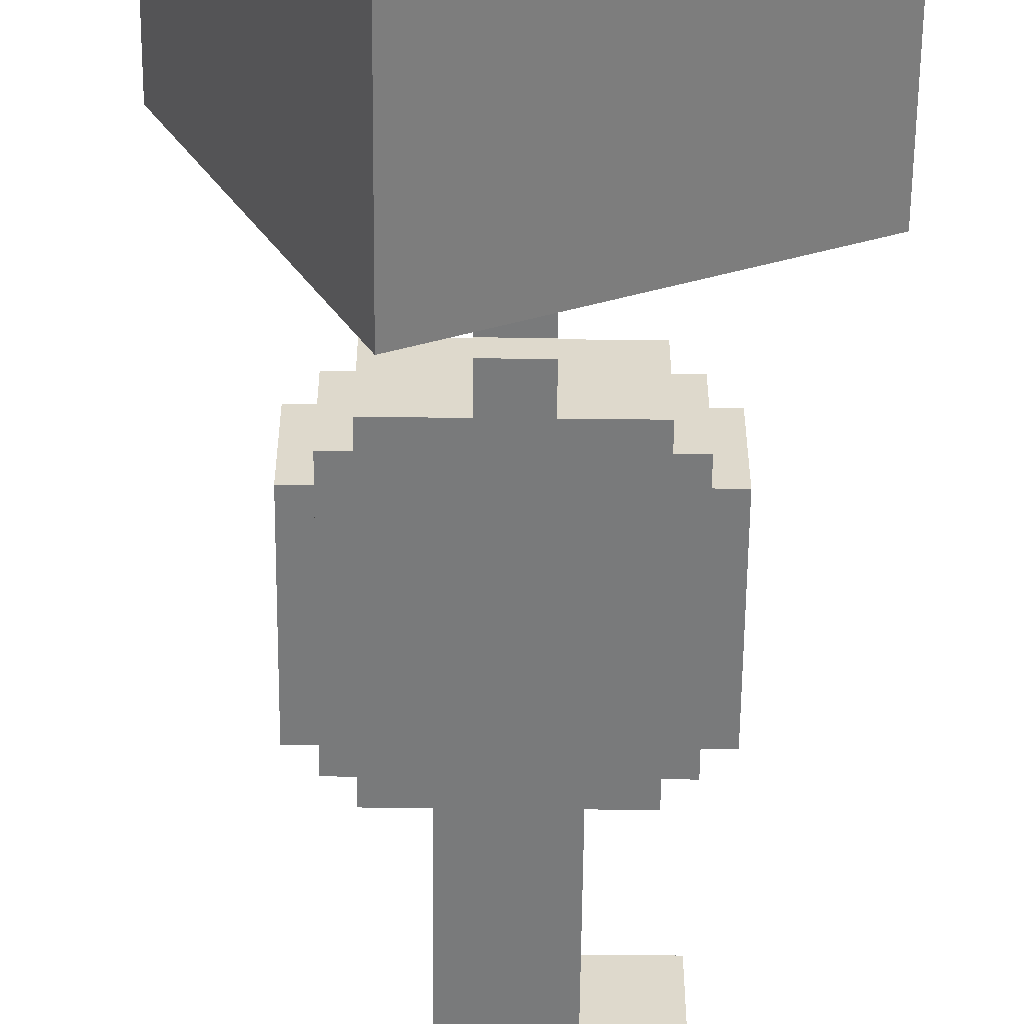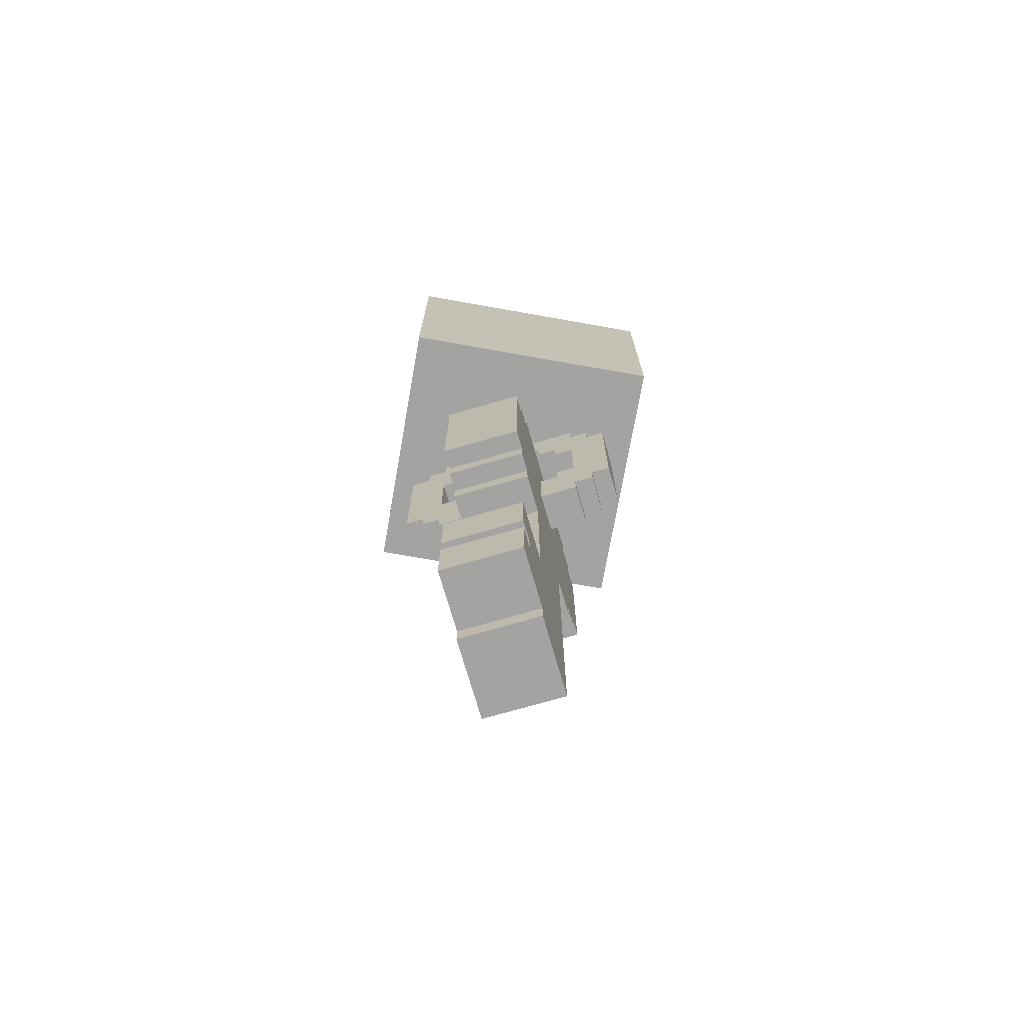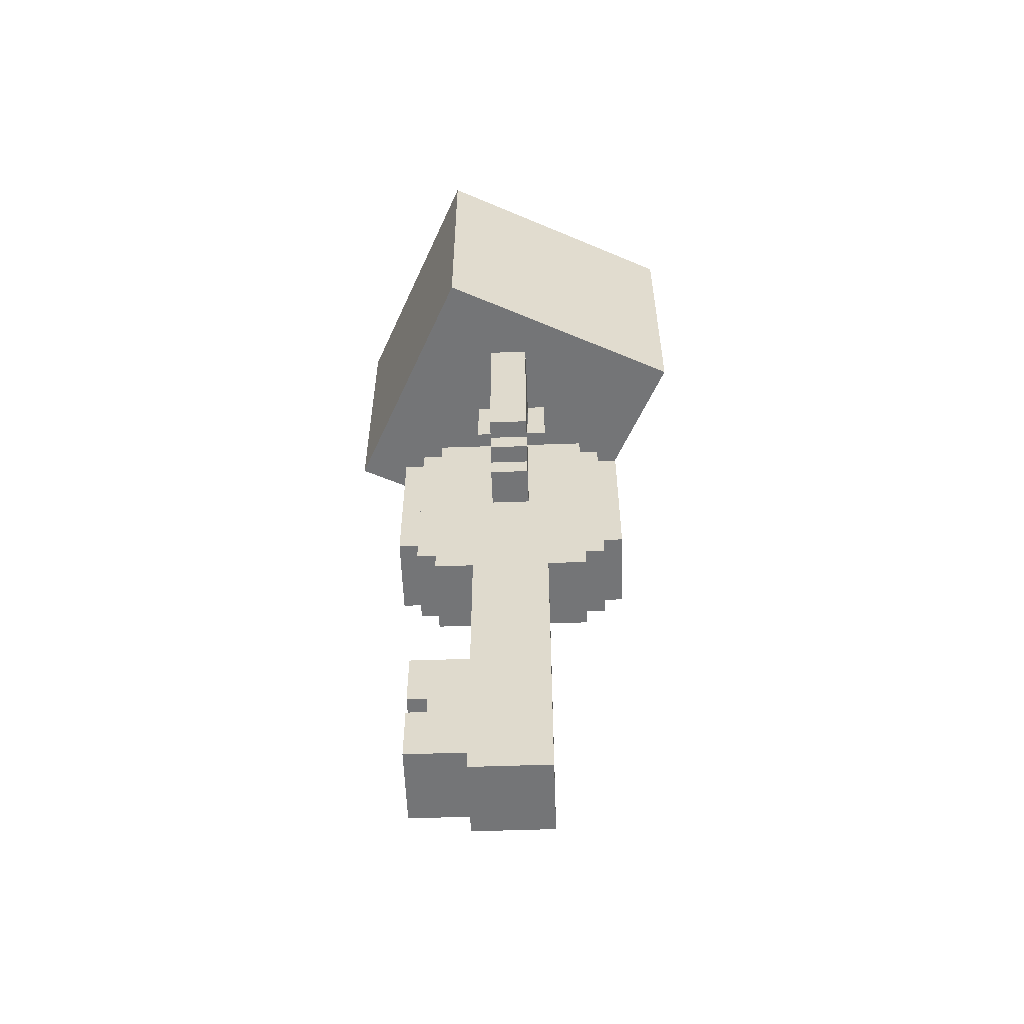
<metadata>
{"format":"obj","ext":"obj","renderer":"f3d","projection":"perspective","resolution":1024,"background":"white","views":[{"elev":-58.0,"azim":179.4,"up":"+Z"},{"elev":-73.1,"azim":-73.9,"up":"+Y"},{"elev":-56.4,"azim":2.1,"up":"+Y"}]}
</metadata>
<code>
g key_school
v 0.03603 -0.4945 -0.03334
v -0.03063 -0.4945 -0.03334
v -0.03063 -0.4945 0.03332
v 0.03603 -0.4945 0.03332
v -0.03063 -0.2279 -0.03334
v -0.03063 -0.2279 0.03332
v -0.03063 -0.4945 0.03332
v -0.03063 -0.4945 -0.03334
v 0.01937 -0.1112 0.06665
v -0.01396 -0.1112 0.06665
v -0.01396 -0.1112 0.08331
v 0.01937 -0.1112 0.08331
v 0.01937 -0.0779 0.04998
v -0.01396 -0.0779 0.04998
v -0.01396 -0.0779 0.03332
v 0.01937 -0.0779 0.03332
v 0.01937 -0.06124 0.06665
v -0.01396 -0.06124 0.06665
v -0.01396 -0.06124 0.04998
v 0.01937 -0.06124 0.04998
v -0.03063 -0.4778 -0.03334
v -0.08062 -0.4778 -0.03334
v -0.08062 -0.4778 0.03332
v -0.03063 -0.4778 0.03332
v -0.01396 -0.1112 0.06665
v -0.01396 -0.1279 0.06665
v -0.01396 -0.1279 0.03332
v -0.01396 -0.0779 0.03332
v -0.01396 -0.0779 0.04998
v -0.01396 -0.09457 0.08331
v -0.01396 -0.1112 0.08331
v -0.01396 -0.09457 0.09997
v -0.01396 -0.06124 0.06665
v -0.01396 -0.06124 0.04998
v -0.01396 0.005416 0.06665
v -0.01396 0.03874 0.09997
v -0.01396 0.02208 0.04998
v -0.01396 0.005416 0.04998
v -0.01396 0.02208 0.03332
v -0.01396 0.03874 0.08331
v -0.01396 0.05541 0.08331
v -0.01396 0.03874 0.03332
v -0.01396 0.03874 0.01665
v -0.01396 0.05541 0.06665
v -0.01396 0.07207 0.01665
v -0.01396 0.07207 0.06665
v 0.01937 -0.1279 0.03332
v 0.01937 -0.1112 0.06665
v 0.01937 -0.0779 0.04998
v 0.01937 -0.0779 0.03332
v 0.01937 -0.1279 0.06665
v 0.01937 -0.09457 0.08331
v 0.01937 -0.1112 0.08331
v 0.01937 -0.09457 0.09997
v 0.01937 -0.06124 0.06665
v 0.01937 -0.06124 0.04998
v 0.01937 0.005416 0.06665
v 0.01937 0.03874 0.09997
v 0.01937 0.02208 0.04998
v 0.01937 0.005416 0.04998
v 0.01937 0.02208 0.03332
v 0.01937 0.03874 0.08331
v 0.01937 0.03874 0.03332
v 0.01937 0.05541 0.08331
v 0.01937 0.03874 0.01665
v 0.01937 0.05541 0.06665
v 0.01937 0.07207 0.06665
v 0.01937 0.07207 0.01665
v 0.03603 0.02208 -0.01667
v -0.03063 0.02208 -0.01667
v -0.03063 0.02208 0.01665
v 0.03603 0.02208 0.01665
v -0.1534 0.3054 -0.05337
v -0.1534 0.07207 -0.05337
v 0.05606 0.07207 -0.1561
v 0.05606 0.3054 -0.1561
v -0.03063 0.07207 -0.01667
v -0.03063 0.07207 0.01665
v -0.03063 0.02208 0.01665
v -0.03063 0.02208 -0.01667
v 0.1027 -0.06124 0.03332
v 0.08602 -0.06124 0.03332
v 0.08602 -0.06124 -0.03334
v 0.1027 -0.06124 -0.03334
v 0.01937 -0.1279 0.03332
v -0.01396 -0.1279 0.03332
v -0.01396 -0.1279 0.06665
v 0.01937 -0.1279 0.06665
v 0.01937 0.07207 0.06665
v 0.01937 0.05541 0.06665
v -0.01396 0.05541 0.06665
v -0.01396 0.07207 0.06665
v -0.08062 -0.3612 -0.03334
v -0.08062 -0.3612 0.03332
v -0.08062 -0.4112 0.03332
v -0.08062 -0.4112 -0.03334
v -0.08062 -0.4278 -0.03334
v -0.08062 -0.4278 0.03332
v -0.08062 -0.4778 0.03332
v -0.08062 -0.4778 -0.03334
v -0.06396 -0.02791 -0.03334
v -0.06396 -0.02791 0.03332
v -0.06396 -0.04458 0.03332
v -0.06396 -0.04458 -0.03334
v -0.01396 -0.06124 0.04998
v -0.01396 -0.0779 0.04998
v 0.01937 -0.0779 0.04998
v 0.01937 -0.06124 0.04998
v -0.01396 0.02208 0.04998
v -0.01396 0.005416 0.04998
v 0.01937 0.005416 0.04998
v 0.01937 0.02208 0.04998
v 0.03603 -0.4945 -0.03334
v 0.03603 -0.4945 0.03332
v 0.03603 -0.2279 0.03332
v 0.03603 -0.2279 -0.03334
v 0.1588 0.3054 0.05335
v 0.1588 0.07207 0.05335
v -0.05066 0.07207 0.1561
v -0.05066 0.3054 0.1561
v -0.08062 -0.04458 -0.03334
v -0.08062 -0.04458 0.03332
v -0.08062 -0.2112 0.03332
v -0.08062 -0.2112 -0.03334
v -0.01396 0.005416 0.06665
v -0.01396 -0.06124 0.06665
v 0.01937 -0.06124 0.06665
v 0.01937 0.005416 0.06665
v -0.08062 -0.3612 -0.03334
v -0.08062 -0.4112 -0.03334
v -0.06396 -0.4112 -0.03334
v -0.03063 -0.3612 -0.03334
v -0.03063 -0.4778 -0.03334
v -0.06396 -0.4278 -0.03334
v -0.08062 -0.4778 -0.03334
v -0.08062 -0.4278 -0.03334
v -0.03063 -0.4778 0.03332
v -0.06396 -0.4278 0.03332
v -0.06396 -0.4112 0.03332
v -0.03063 -0.3612 0.03332
v -0.08062 -0.4112 0.03332
v -0.08062 -0.3612 0.03332
v -0.08062 -0.4278 0.03332
v -0.08062 -0.4778 0.03332
v -0.09728 -0.1945 0.03332
v -0.09728 -0.06124 0.03332
v -0.08062 -0.06124 0.03332
v -0.08062 -0.1945 0.03332
v 0.06935 -0.02791 -0.03334
v -0.06396 -0.02791 -0.03334
v -0.06396 -0.04458 -0.03334
v 0.06935 -0.04458 -0.03334
v 0.06935 -0.2112 -0.03334
v -0.06396 -0.2112 -0.03334
v -0.06396 -0.2279 -0.03334
v 0.06935 -0.2279 -0.03334
v -0.08062 -0.1945 -0.03334
v -0.09728 -0.1945 -0.03334
v -0.09728 -0.1945 0.03332
v -0.08062 -0.1945 0.03332
v 0.1027 -0.1945 -0.03334
v 0.08602 -0.1945 -0.03334
v 0.08602 -0.1945 0.03332
v 0.1027 -0.1945 0.03332
v -0.06396 -0.2279 -0.03334
v -0.06396 -0.2279 0.03332
v 0.06935 -0.2279 0.03332
v 0.06935 -0.2279 -0.03334
v -0.03063 -0.2279 -0.03334
v -0.03063 -0.4945 -0.03334
v 0.03603 -0.4945 -0.03334
v 0.03603 -0.2279 -0.03334
v -0.09728 -0.06124 -0.03334
v -0.09728 -0.1945 -0.03334
v -0.08062 -0.1945 -0.03334
v -0.08062 -0.06124 -0.03334
v 0.03603 0.02208 0.01665
v -0.03063 0.02208 0.01665
v -0.03063 0.07207 0.01665
v 0.03603 0.07207 0.01665
v -0.03063 0.02208 -0.01667
v 0.03603 0.02208 -0.01667
v 0.03603 0.07207 -0.01667
v -0.03063 0.07207 -0.01667
v 0.06935 -0.2279 0.03332
v -0.06396 -0.2279 0.03332
v -0.06396 -0.2112 0.03332
v 0.06935 -0.2112 0.03332
v 0.08602 -0.06124 -0.03334
v 0.08602 -0.1945 -0.03334
v 0.1027 -0.1945 -0.03334
v 0.1027 -0.06124 -0.03334
v 0.03603 -0.4945 0.03332
v -0.03063 -0.4945 0.03332
v -0.03063 -0.2279 0.03332
v 0.03603 -0.2279 0.03332
v 0.08602 -0.04458 -0.03334
v -0.08062 -0.04458 -0.03334
v -0.08062 -0.2112 -0.03334
v 0.08602 -0.2112 -0.03334
v 0.08602 -0.04458 0.03332
v 0.08602 -0.2112 0.03332
v -0.08062 -0.2112 0.03332
v -0.08062 -0.04458 0.03332
v -0.03063 -0.3612 0.03332
v -0.08062 -0.3612 0.03332
v -0.08062 -0.3612 -0.03334
v -0.03063 -0.3612 -0.03334
v 0.01937 -0.09457 0.08331
v -0.01396 -0.09457 0.08331
v -0.01396 -0.09457 0.09997
v 0.01937 -0.09457 0.09997
v -0.06396 -0.4112 -0.03334
v -0.08062 -0.4112 -0.03334
v -0.08062 -0.4112 0.03332
v -0.06396 -0.4112 0.03332
v 0.08602 -0.2112 -0.03334
v -0.08062 -0.2112 -0.03334
v -0.08062 -0.2112 0.03332
v 0.08602 -0.2112 0.03332
v 0.01937 -0.09457 0.08331
v 0.01937 -0.1112 0.08331
v -0.01396 -0.1112 0.08331
v -0.01396 -0.09457 0.08331
v -0.06396 -0.4112 -0.03334
v -0.06396 -0.4112 0.03332
v -0.06396 -0.4278 0.03332
v -0.06396 -0.4278 -0.03334
v 0.08602 -0.2112 -0.03334
v 0.08602 -0.2112 0.03332
v 0.08602 -0.04458 0.03332
v 0.08602 -0.04458 -0.03334
v 0.1027 -0.1945 -0.03334
v 0.1027 -0.1945 0.03332
v 0.1027 -0.06124 0.03332
v 0.1027 -0.06124 -0.03334
v -0.09728 -0.06124 -0.03334
v -0.09728 -0.06124 0.03332
v -0.09728 -0.1945 0.03332
v -0.09728 -0.1945 -0.03334
v 0.05606 0.07207 -0.1561
v 0.1588 0.07207 0.05335
v 0.1588 0.3054 0.05335
v 0.05606 0.3054 -0.1561
v -0.06396 -0.2112 -0.03334
v -0.06396 -0.2112 0.03332
v -0.06396 -0.2279 0.03332
v -0.06396 -0.2279 -0.03334
v 0.01937 0.03874 0.09997
v 0.01937 -0.09457 0.09997
v -0.01396 -0.09457 0.09997
v -0.01396 0.03874 0.09997
v 0.01937 0.05541 0.08331
v -0.01396 0.05541 0.08331
v -0.01396 0.05541 0.06665
v 0.01937 0.05541 0.06665
v 0.01937 0.02208 0.03332
v -0.01396 0.02208 0.03332
v -0.01396 0.02208 0.04998
v 0.01937 0.02208 0.04998
v 0.01937 0.03874 0.01665
v -0.01396 0.03874 0.01665
v -0.01396 0.03874 0.03332
v 0.01937 0.03874 0.03332
v 0.01937 -0.1112 0.06665
v 0.01937 -0.1279 0.06665
v -0.01396 -0.1279 0.06665
v -0.01396 -0.1112 0.06665
v -0.06396 -0.04458 0.03332
v -0.06396 -0.02791 0.03332
v 0.06935 -0.02791 0.03332
v 0.06935 -0.04458 0.03332
v 0.01937 0.005416 0.04998
v -0.01396 0.005416 0.04998
v -0.01396 0.005416 0.06665
v 0.01937 0.005416 0.06665
v 0.06935 -0.04458 -0.03334
v 0.06935 -0.04458 0.03332
v 0.06935 -0.02791 0.03332
v 0.06935 -0.02791 -0.03334
v 0.1588 0.3054 0.05335
v -0.05066 0.3054 0.1561
v -0.1534 0.3054 -0.05337
v 0.05606 0.3054 -0.1561
v 0.06935 -0.02791 0.03332
v -0.06396 -0.02791 0.03332
v -0.06396 -0.02791 -0.03334
v 0.06935 -0.02791 -0.03334
v -0.08062 -0.06124 0.03332
v -0.09728 -0.06124 0.03332
v -0.09728 -0.06124 -0.03334
v -0.08062 -0.06124 -0.03334
v 0.08602 -0.1945 0.03332
v 0.08602 -0.06124 0.03332
v 0.1027 -0.06124 0.03332
v 0.1027 -0.1945 0.03332
v -0.1534 0.3054 -0.05337
v -0.05066 0.3054 0.1561
v -0.05066 0.07207 0.1561
v -0.1534 0.07207 -0.05337
v -0.01396 0.03874 0.03332
v -0.01396 0.02208 0.03332
v 0.01937 0.02208 0.03332
v 0.01937 0.03874 0.03332
v -0.1534 0.07207 -0.05337
v -0.05066 0.07207 0.1561
v 0.1588 0.07207 0.05335
v 0.05606 0.07207 -0.1561
v 0.03603 0.02208 -0.01667
v 0.03603 0.02208 0.01665
v 0.03603 0.07207 0.01665
v 0.03603 0.07207 -0.01667
v -0.06396 -0.4278 0.03332
v -0.08062 -0.4278 0.03332
v -0.08062 -0.4278 -0.03334
v -0.06396 -0.4278 -0.03334
v 0.01937 0.03874 0.09997
v -0.01396 0.03874 0.09997
v -0.01396 0.03874 0.08331
v 0.01937 0.03874 0.08331
v 0.08602 -0.04458 0.03332
v -0.08062 -0.04458 0.03332
v -0.08062 -0.04458 -0.03334
v 0.08602 -0.04458 -0.03334
v 0.06935 -0.2279 -0.03334
v 0.06935 -0.2279 0.03332
v 0.06935 -0.2112 0.03332
v 0.06935 -0.2112 -0.03334
v 0.01937 0.05541 0.08331
v 0.01937 0.03874 0.08331
v -0.01396 0.03874 0.08331
v -0.01396 0.05541 0.08331
v 0.01937 -0.1112 -0.06648
v 0.01937 -0.1112 -0.08314
v -0.01396 -0.1112 -0.08314
v -0.01396 -0.1112 -0.06648
v 0.01937 -0.0779 -0.04981
v 0.01937 -0.0779 -0.03315
v -0.01396 -0.0779 -0.03315
v -0.01396 -0.0779 -0.04981
v 0.01937 -0.06124 -0.06648
v 0.01937 -0.06124 -0.04981
v -0.01396 -0.06124 -0.04981
v -0.01396 -0.06124 -0.06648
v -0.01396 -0.1112 -0.06648
v -0.01396 -0.1279 -0.03315
v -0.01396 -0.1279 -0.06648
v -0.01396 -0.0779 -0.03315
v -0.01396 -0.0779 -0.04981
v -0.01396 -0.09457 -0.08314
v -0.01396 -0.1112 -0.08314
v -0.01396 -0.09457 -0.0998
v -0.01396 -0.06124 -0.06648
v -0.01396 -0.06124 -0.04981
v -0.01396 0.005416 -0.06648
v -0.01396 0.03874 -0.0998
v -0.01396 0.02208 -0.04981
v -0.01396 0.005416 -0.04981
v -0.01396 0.02208 -0.03315
v -0.01396 0.03874 -0.08314
v -0.01396 0.05541 -0.08314
v -0.01396 0.03874 -0.03315
v -0.01396 0.03874 -0.01648
v -0.01396 0.05541 -0.06648
v -0.01396 0.07207 -0.01648
v -0.01396 0.07207 -0.06648
v 0.01937 -0.1279 -0.03315
v 0.01937 -0.0779 -0.03315
v 0.01937 -0.0779 -0.04981
v 0.01937 -0.1112 -0.06648
v 0.01937 -0.1279 -0.06648
v 0.01937 -0.09457 -0.08314
v 0.01937 -0.1112 -0.08314
v 0.01937 -0.09457 -0.0998
v 0.01937 -0.06124 -0.06648
v 0.01937 -0.06124 -0.04981
v 0.01937 0.005416 -0.06648
v 0.01937 0.03874 -0.0998
v 0.01937 0.02208 -0.04981
v 0.01937 0.005416 -0.04981
v 0.01937 0.02208 -0.03315
v 0.01937 0.03874 -0.08314
v 0.01937 0.03874 -0.03315
v 0.01937 0.05541 -0.08314
v 0.01937 0.03874 -0.01648
v 0.01937 0.05541 -0.06648
v 0.01937 0.07207 -0.06648
v 0.01937 0.07207 -0.01648
v 0.01937 -0.1279 -0.03315
v 0.01937 -0.1279 -0.06648
v -0.01396 -0.1279 -0.06648
v -0.01396 -0.1279 -0.03315
v 0.01937 0.07207 -0.06648
v -0.01396 0.07207 -0.06648
v -0.01396 0.05541 -0.06648
v 0.01937 0.05541 -0.06648
v -0.01396 -0.06124 -0.04981
v 0.01937 -0.06124 -0.04981
v 0.01937 -0.0779 -0.04981
v -0.01396 -0.0779 -0.04981
v -0.01396 0.02208 -0.04981
v 0.01937 0.02208 -0.04981
v 0.01937 0.005416 -0.04981
v -0.01396 0.005416 -0.04981
v -0.01396 0.005416 -0.06648
v 0.01937 0.005416 -0.06648
v 0.01937 -0.06124 -0.06648
v -0.01396 -0.06124 -0.06648
v 0.01937 -0.09457 -0.08314
v 0.01937 -0.09457 -0.0998
v -0.01396 -0.09457 -0.0998
v -0.01396 -0.09457 -0.08314
v 0.01937 -0.09457 -0.08314
v -0.01396 -0.09457 -0.08314
v -0.01396 -0.1112 -0.08314
v 0.01937 -0.1112 -0.08314
v 0.01937 0.03874 -0.0998
v -0.01396 0.03874 -0.0998
v -0.01396 -0.09457 -0.0998
v 0.01937 -0.09457 -0.0998
v 0.01937 0.05541 -0.08314
v 0.01937 0.05541 -0.06648
v -0.01396 0.05541 -0.06648
v -0.01396 0.05541 -0.08314
v 0.01937 0.02208 -0.03315
v 0.01937 0.02208 -0.04981
v -0.01396 0.02208 -0.04981
v -0.01396 0.02208 -0.03315
v 0.01937 0.03874 -0.01648
v 0.01937 0.03874 -0.03315
v -0.01396 0.03874 -0.03315
v -0.01396 0.03874 -0.01648
v 0.01937 -0.1112 -0.06648
v -0.01396 -0.1112 -0.06648
v -0.01396 -0.1279 -0.06648
v 0.01937 -0.1279 -0.06648
v 0.01937 0.005416 -0.04981
v 0.01937 0.005416 -0.06648
v -0.01396 0.005416 -0.06648
v -0.01396 0.005416 -0.04981
v -0.01396 0.03874 -0.03315
v 0.01937 0.03874 -0.03315
v 0.01937 0.02208 -0.03315
v -0.01396 0.02208 -0.03315
v 0.01937 0.03874 -0.0998
v 0.01937 0.03874 -0.08314
v -0.01396 0.03874 -0.08314
v -0.01396 0.03874 -0.0998
v 0.01937 0.05541 -0.08314
v -0.01396 0.05541 -0.08314
v -0.01396 0.03874 -0.08314
v 0.01937 0.03874 -0.08314
g key_school_0
f 3 2 1
f 4 3 1
f 7 6 5
f 8 7 5
f 11 10 9
f 12 11 9
f 15 14 13
f 16 15 13
f 19 18 17
f 20 19 17
f 23 22 21
f 24 23 21
f 27 26 25
f 27 25 28
f 25 29 28
f 25 30 29
f 25 31 30
f 30 32 29
f 29 32 33
f 29 33 34
f 33 32 35
f 35 32 36
f 37 35 36
f 38 35 37
f 39 37 36
f 39 36 40
f 39 40 41
f 42 39 41
f 43 42 41
f 43 41 44
f 43 44 45
f 44 46 45
f 49 48 47
f 50 49 47
f 47 48 51
f 48 49 52
f 48 52 53
f 52 49 54
f 49 55 54
f 49 56 55
f 55 57 54
f 57 58 54
f 59 58 57
f 60 59 57
f 61 58 59
f 61 62 58
f 62 61 63
f 64 62 63
f 65 64 63
f 65 66 64
f 67 66 65
f 68 67 65
f 71 70 69
f 72 71 69
f 75 74 73
f 76 75 73
f 79 78 77
f 80 79 77
f 83 82 81
f 84 83 81
f 87 86 85
f 88 87 85
f 91 90 89
f 92 91 89
f 95 94 93
f 96 95 93
f 99 98 97
f 100 99 97
f 103 102 101
f 104 103 101
f 107 106 105
f 108 107 105
f 111 110 109
f 112 111 109
f 115 114 113
f 116 115 113
f 119 118 117
f 120 119 117
f 123 122 121
f 124 123 121
f 127 126 125
f 128 127 125
f 131 130 129
f 132 131 129
f 131 132 133
f 131 133 134
f 133 135 134
f 135 136 134
f 139 138 137
f 139 137 140
f 141 139 140
f 142 141 140
f 138 143 137
f 143 144 137
f 147 146 145
f 148 147 145
f 151 150 149
f 152 151 149
f 155 154 153
f 156 155 153
f 159 158 157
f 160 159 157
f 163 162 161
f 164 163 161
f 167 166 165
f 168 167 165
f 171 170 169
f 172 171 169
f 175 174 173
f 176 175 173
f 179 178 177
f 180 179 177
f 183 182 181
f 184 183 181
f 187 186 185
f 188 187 185
f 191 190 189
f 192 191 189
f 195 194 193
f 196 195 193
f 199 198 197
f 200 199 197
f 203 202 201
f 204 203 201
f 207 206 205
f 208 207 205
f 211 210 209
f 212 211 209
f 215 214 213
f 216 215 213
f 219 218 217
f 220 219 217
f 223 222 221
f 224 223 221
f 227 226 225
f 228 227 225
f 231 230 229
f 232 231 229
f 235 234 233
f 236 235 233
f 239 238 237
f 240 239 237
f 243 242 241
f 244 243 241
f 247 246 245
f 248 247 245
f 251 250 249
f 252 251 249
f 255 254 253
f 256 255 253
f 259 258 257
f 260 259 257
f 263 262 261
f 264 263 261
f 267 266 265
f 268 267 265
f 271 270 269
f 272 271 269
f 275 274 273
f 276 275 273
f 279 278 277
f 280 279 277
f 283 282 281
f 284 283 281
f 287 286 285
f 288 287 285
f 291 290 289
f 292 291 289
f 295 294 293
f 296 295 293
f 299 298 297
f 300 299 297
f 303 302 301
f 304 303 301
f 307 306 305
f 308 307 305
f 311 310 309
f 312 311 309
f 315 314 313
f 316 315 313
f 319 318 317
f 320 319 317
f 323 322 321
f 324 323 321
f 327 326 325
f 328 327 325
f 331 330 329
f 332 331 329
f 335 334 333
f 336 335 333
f 339 338 337
f 340 339 337
f 343 342 341
f 344 343 341
f 347 346 345
f 345 346 348
f 349 345 348
f 350 345 349
f 351 345 350
f 352 350 349
f 352 349 353
f 353 349 354
f 352 353 355
f 352 355 356
f 355 357 356
f 355 358 357
f 357 359 356
f 356 359 360
f 360 359 361
f 359 362 361
f 362 363 361
f 361 363 364
f 364 363 365
f 366 364 365
f 369 368 367
f 370 369 367
f 370 367 371
f 369 370 372
f 372 370 373
f 369 372 374
f 375 369 374
f 376 369 375
f 377 375 374
f 378 377 374
f 378 379 377
f 379 380 377
f 378 381 379
f 382 381 378
f 381 382 383
f 382 384 383
f 384 385 383
f 386 385 384
f 386 387 385
f 387 388 385
f 391 390 389
f 392 391 389
f 395 394 393
f 396 395 393
f 399 398 397
f 400 399 397
f 403 402 401
f 404 403 401
f 407 406 405
f 408 407 405
f 411 410 409
f 412 411 409
f 415 414 413
f 416 415 413
f 419 418 417
f 420 419 417
f 423 422 421
f 424 423 421
f 427 426 425
f 428 427 425
f 431 430 429
f 432 431 429
f 435 434 433
f 436 435 433
f 439 438 437
f 440 439 437
f 443 442 441
f 444 443 441
f 447 446 445
f 448 447 445
f 451 450 449
f 452 451 449

</code>
